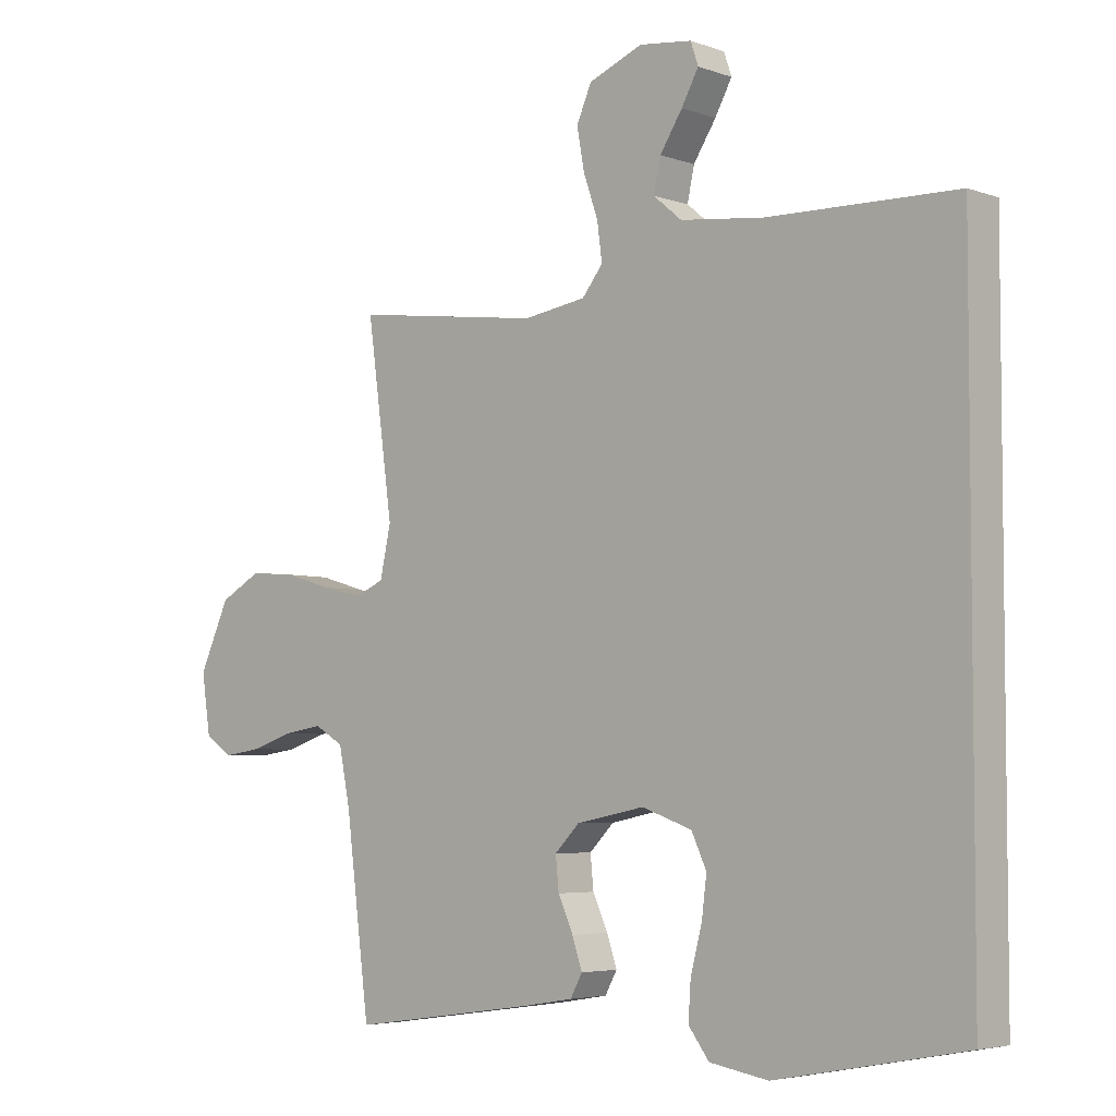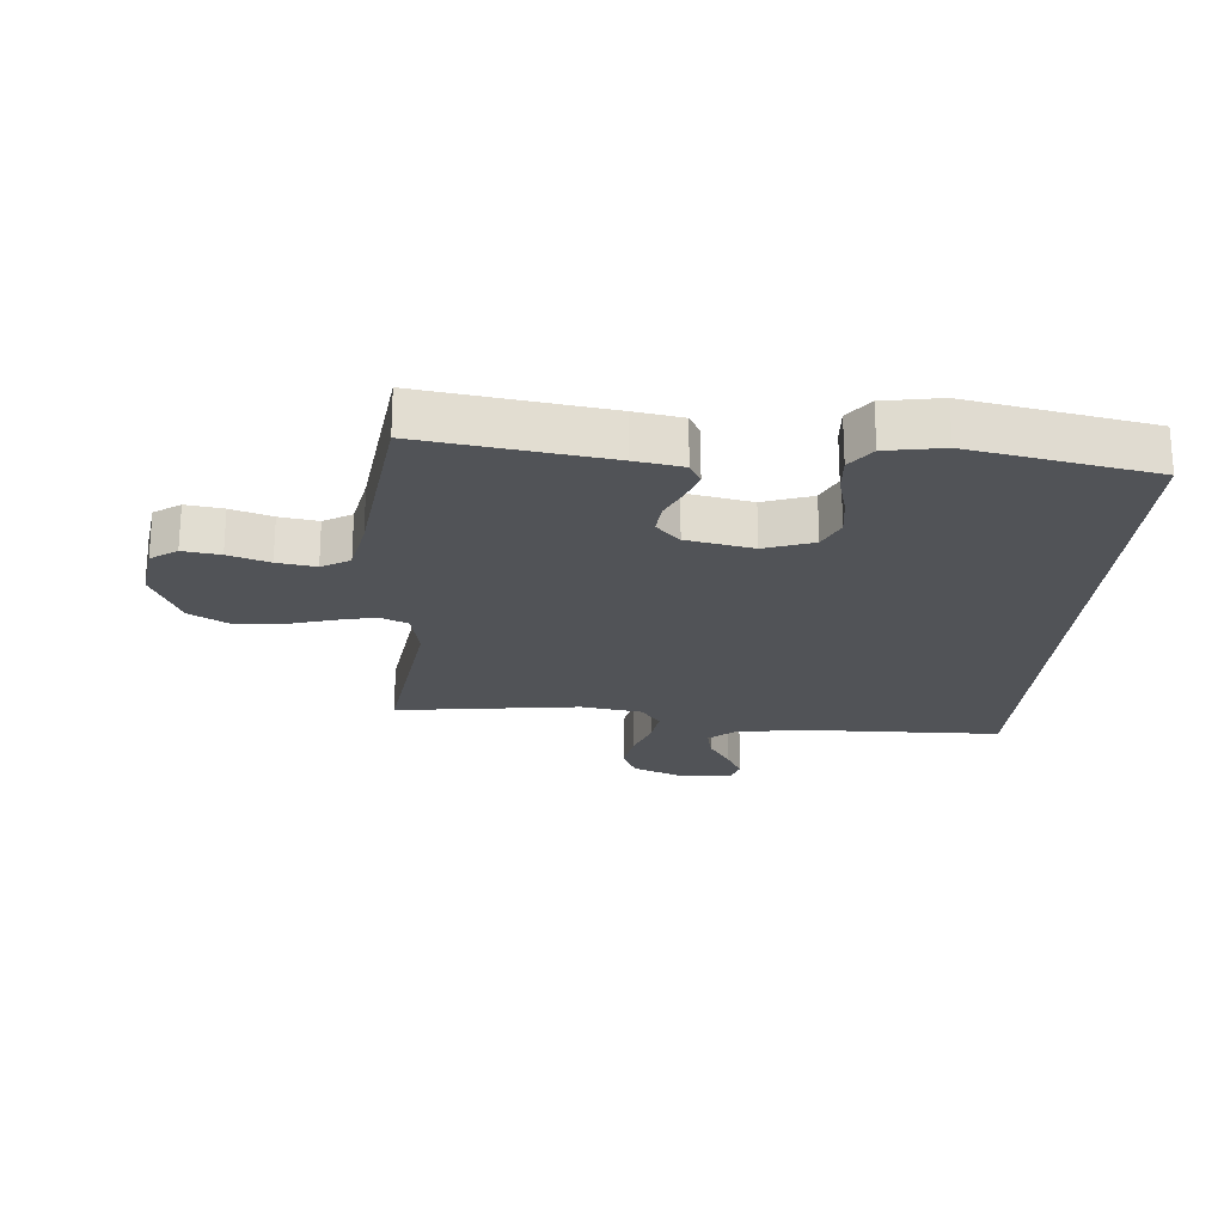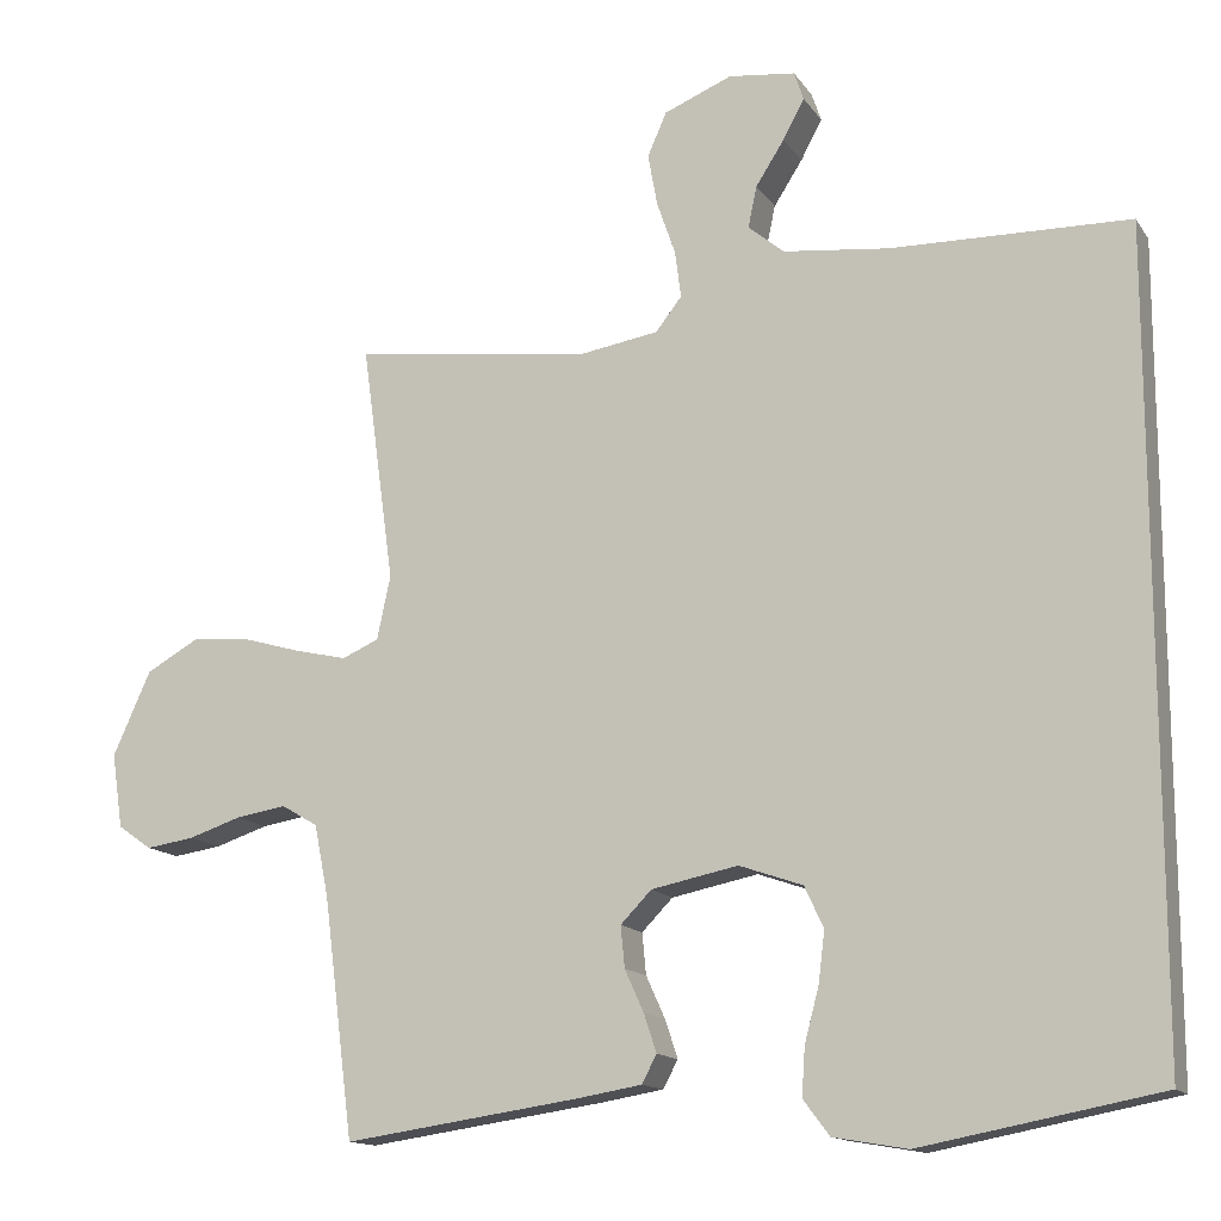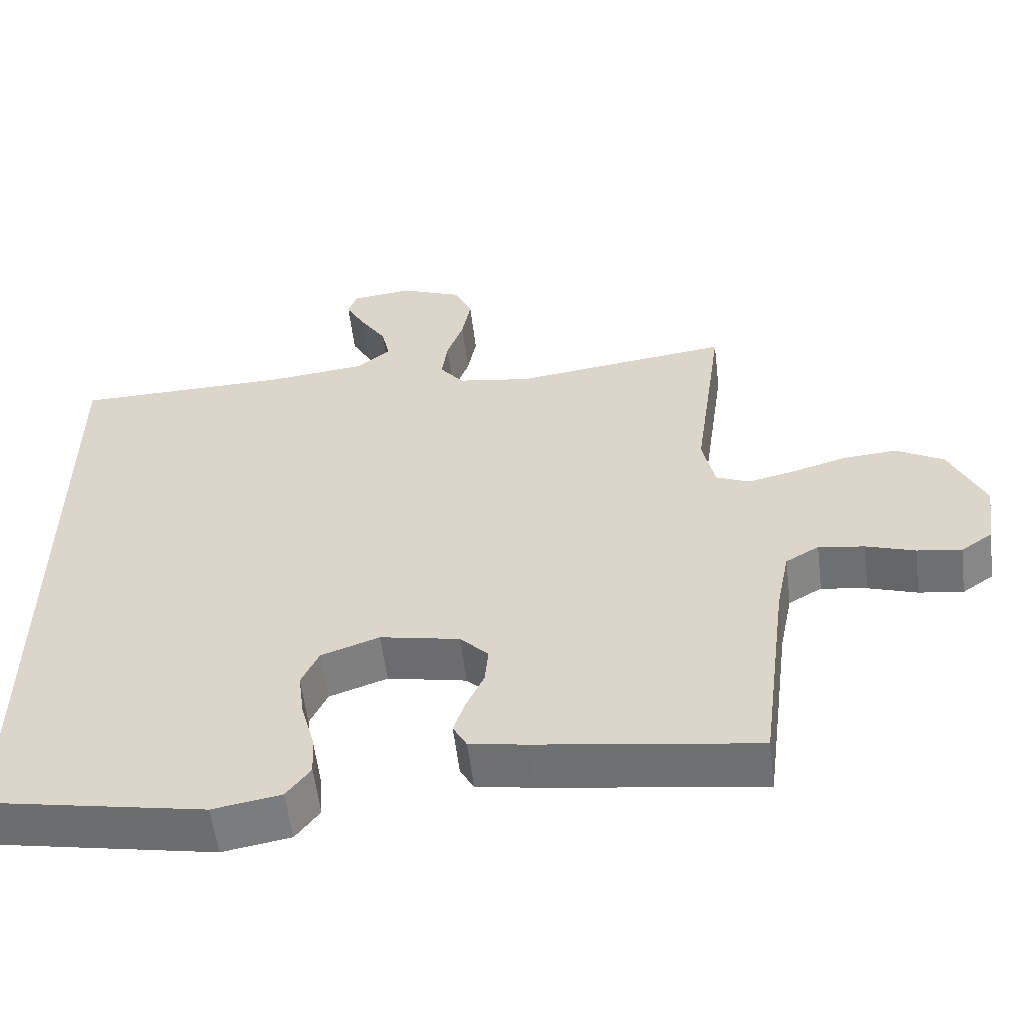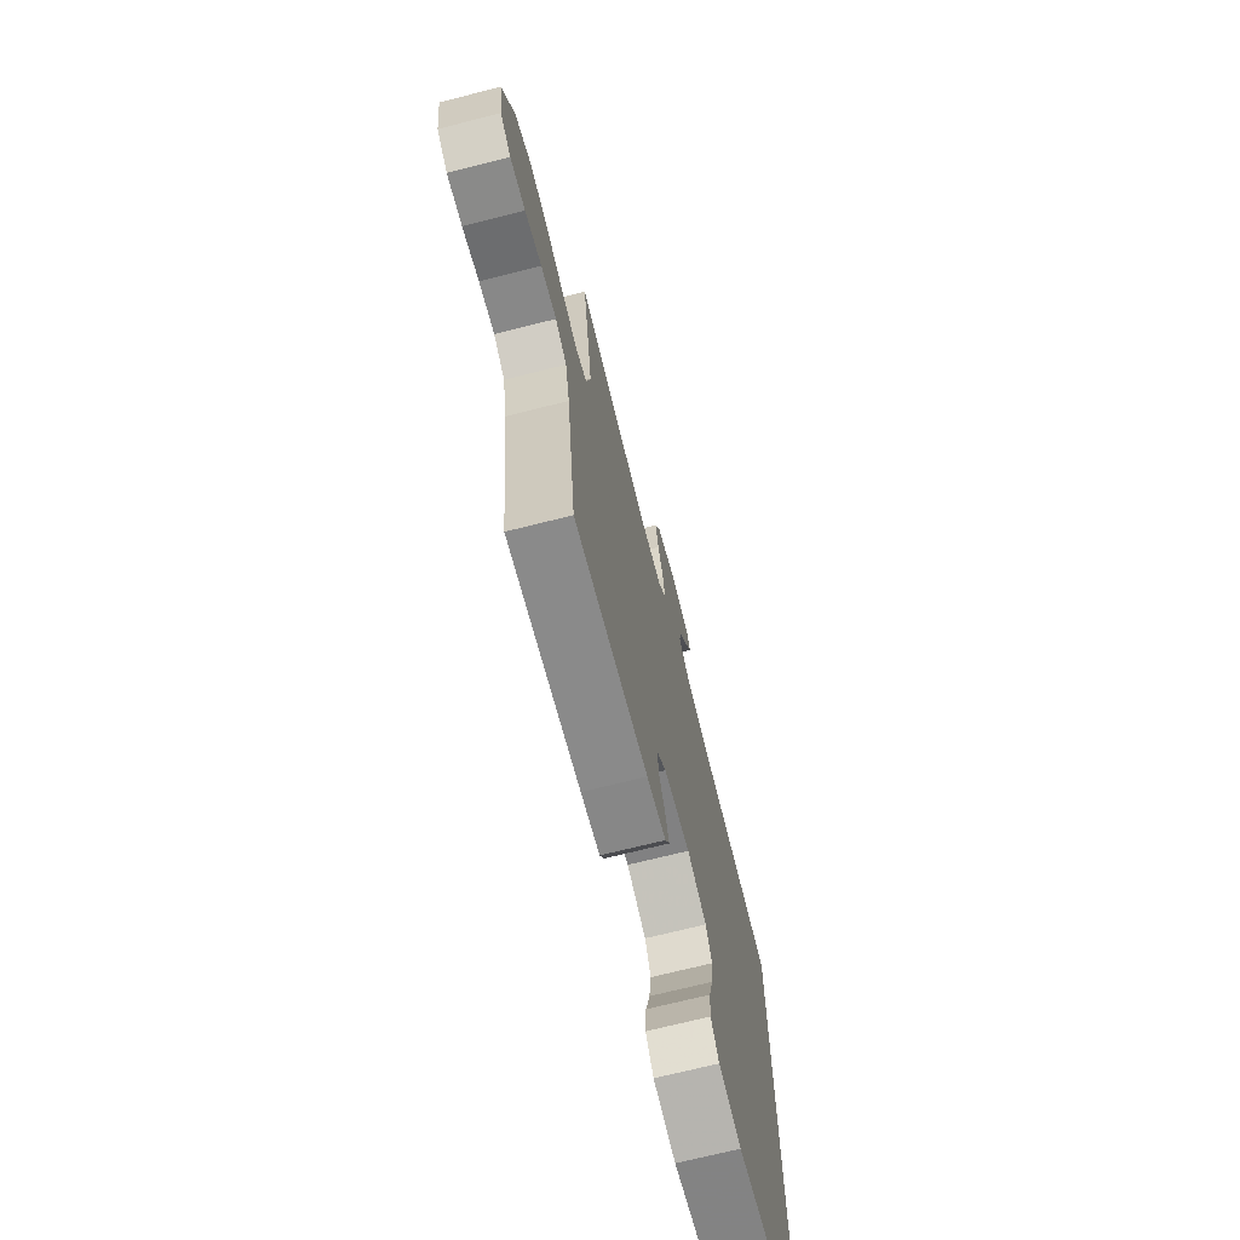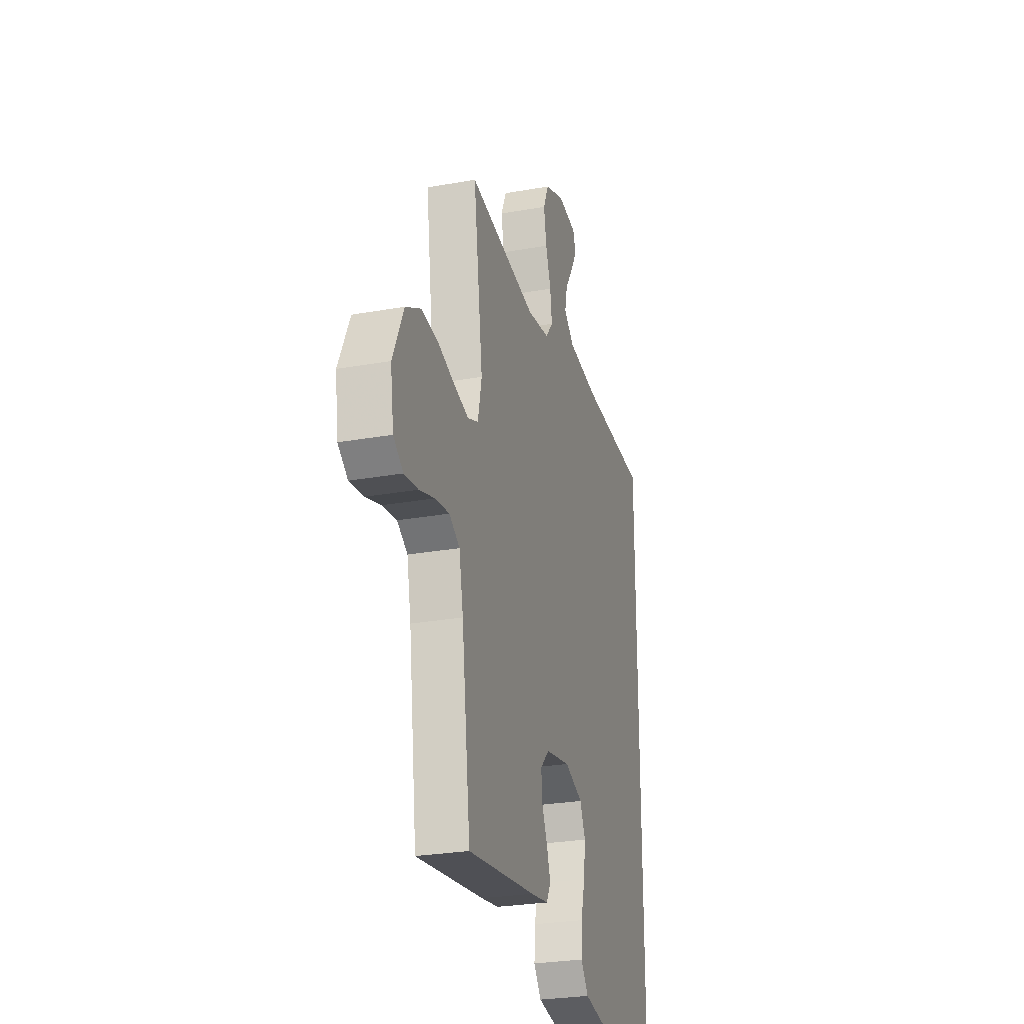
<metadata>
{"format":"obj","ext":"obj","renderer":"f3d","projection":"perspective","resolution":1024,"background":"white","views":[{"elev":-4.6,"azim":-138.6,"up":"+Z"},{"elev":-22.1,"azim":175.5,"up":"+Y"},{"elev":-14.0,"azim":-158.1,"up":"+Z"},{"elev":-57.0,"azim":6.9,"up":"+Z"},{"elev":-71.3,"azim":104.1,"up":"+Z"},{"elev":-27.4,"azim":105.4,"up":"+Z"}]}
</metadata>
<code>
v 0.5 0.07 -0.5
v 0.2 0.07 -0.457
v 0.122 0.07 -0.444
v 0.103 0.07 -0.409
v 0.119 0.07 -0.361
v 0.143 0.07 -0.308
v 0.148 0.07 -0.256
v 0.109 0.07 -0.216
v 0 0.07 -0.194
v -0.08 0.07 -0.222
v -0.104 0.07 -0.274
v -0.096 0.07 -0.338
v -0.078 0.07 -0.406
v -0.074 0.07 -0.466
v -0.107 0.07 -0.51
v -0.2 0.07 -0.526
v -0.5 0.07 -0.469
v -0.5 0.07 0.538
v -0.2 0.07 0.544
v -0.067 0.07 0.559
v -0.022 0.07 0.597
v -0.033 0.07 0.649
v -0.069 0.07 0.705
v -0.096 0.07 0.755
v -0.084 0.07 0.791
v 0 0.07 0.801
v 0.086 0.07 0.766
v 0.11 0.07 0.711
v 0.098 0.07 0.645
v 0.075 0.07 0.579
v 0.067 0.07 0.519
v 0.1 0.07 0.477
v 0.2 0.07 0.461
v 0.5 0.07 0.5
v 0.459 0.07 0.2
v 0.476 0.07 0.12
v 0.522 0.07 0.1
v 0.587 0.07 0.115
v 0.662 0.07 0.137
v 0.736 0.07 0.143
v 0.802 0.07 0.106
v 0.85 0.07 0
v 0.836 0.07 -0.094
v 0.793 0.07 -0.124
v 0.732 0.07 -0.115
v 0.665 0.07 -0.093
v 0.602 0.07 -0.083
v 0.556 0.07 -0.11
v 0.538 0.07 -0.2
v 0.5 0 -0.5
v 0.2 0 -0.457
v 0.122 0 -0.444
v 0.103 0 -0.409
v 0.119 0 -0.361
v 0.143 0 -0.308
v 0.148 0 -0.256
v 0.109 0 -0.216
v 0 0 -0.194
v -0.08 0 -0.222
v -0.104 0 -0.274
v -0.096 0 -0.338
v -0.078 0 -0.406
v -0.074 0 -0.466
v -0.107 0 -0.51
v -0.2 0 -0.526
v -0.5 0 -0.469
v -0.5 0 0.538
v -0.2 0 0.544
v -0.067 0 0.559
v -0.022 0 0.597
v -0.033 0 0.649
v -0.069 0 0.705
v -0.096 0 0.755
v -0.084 0 0.791
v 0 0 0.801
v 0.086 0 0.766
v 0.11 0 0.711
v 0.098 0 0.645
v 0.075 0 0.579
v 0.067 0 0.519
v 0.1 0 0.477
v 0.2 0 0.461
v 0.5 0 0.5
v 0.459 0 0.2
v 0.476 0 0.12
v 0.522 0 0.1
v 0.587 0 0.115
v 0.662 0 0.137
v 0.736 0 0.143
v 0.802 0 0.106
v 0.85 0 0
v 0.836 0 -0.094
v 0.793 0 -0.124
v 0.732 0 -0.115
v 0.665 0 -0.093
v 0.602 0 -0.083
v 0.556 0 -0.11
v 0.538 0 -0.2
f 44 45 46
f 43 44 46
f 42 43 46
f 41 42 46
f 40 41 46
f 39 40 46
f 38 39 46
f 37 38 46 47
f 36 37 47 48
f 33 34 35
f 32 33 35 36
f 28 29 30
f 27 28 30
f 26 27 30
f 25 26 30
f 24 25 30
f 23 24 30
f 22 23 30
f 21 22 30 31
f 20 21 31 32
f 17 18 19
f 16 17 19
f 15 16 19
f 12 13 14 15
f 11 12 15
f 11 15 19
f 19 20 32
f 11 19 32
f 10 11 32
f 4 5 6
f 3 4 6
f 2 3 6
f 1 2 6
f 49 1 6
f 49 6 7
f 48 49 7 8
f 36 48 8 9
f 9 10 32 36
f 95 94 93
f 95 93 92
f 95 92 91
f 95 91 90
f 95 90 89
f 95 89 88
f 95 88 87
f 96 95 87 86
f 97 96 86 85
f 84 83 82
f 85 84 82 81
f 79 78 77
f 79 77 76
f 79 76 75
f 79 75 74
f 79 74 73
f 79 73 72
f 79 72 71
f 80 79 71 70
f 81 80 70 69
f 68 67 66
f 68 66 65
f 68 65 64
f 64 63 62 61
f 64 61 60
f 68 64 60
f 81 69 68
f 81 68 60
f 81 60 59
f 55 54 53
f 55 53 52
f 55 52 51
f 55 51 50
f 55 50 98
f 56 55 98
f 57 56 98 97
f 58 57 97 85
f 85 81 59 58
f 1 50 51 2
f 2 51 52 3
f 3 52 53 4
f 4 53 54 5
f 5 54 55 6
f 6 55 56 7
f 7 56 57 8
f 8 57 58 9
f 9 58 59 10
f 10 59 60 11
f 11 60 61 12
f 12 61 62 13
f 13 62 63 14
f 14 63 64 15
f 15 64 65 16
f 16 65 66 17
f 17 66 67 18
f 18 67 68 19
f 19 68 69 20
f 20 69 70 21
f 21 70 71 22
f 22 71 72 23
f 23 72 73 24
f 24 73 74 25
f 25 74 75 26
f 26 75 76 27
f 27 76 77 28
f 28 77 78 29
f 29 78 79 30
f 30 79 80 31
f 31 80 81 32
f 32 81 82 33
f 33 82 83 34
f 34 83 84 35
f 35 84 85 36
f 36 85 86 37
f 37 86 87 38
f 38 87 88 39
f 39 88 89 40
f 40 89 90 41
f 41 90 91 42
f 42 91 92 43
f 43 92 93 44
f 44 93 94 45
f 45 94 95 46
f 46 95 96 47
f 47 96 97 48
f 48 97 98 49
f 49 98 50 1

</code>
